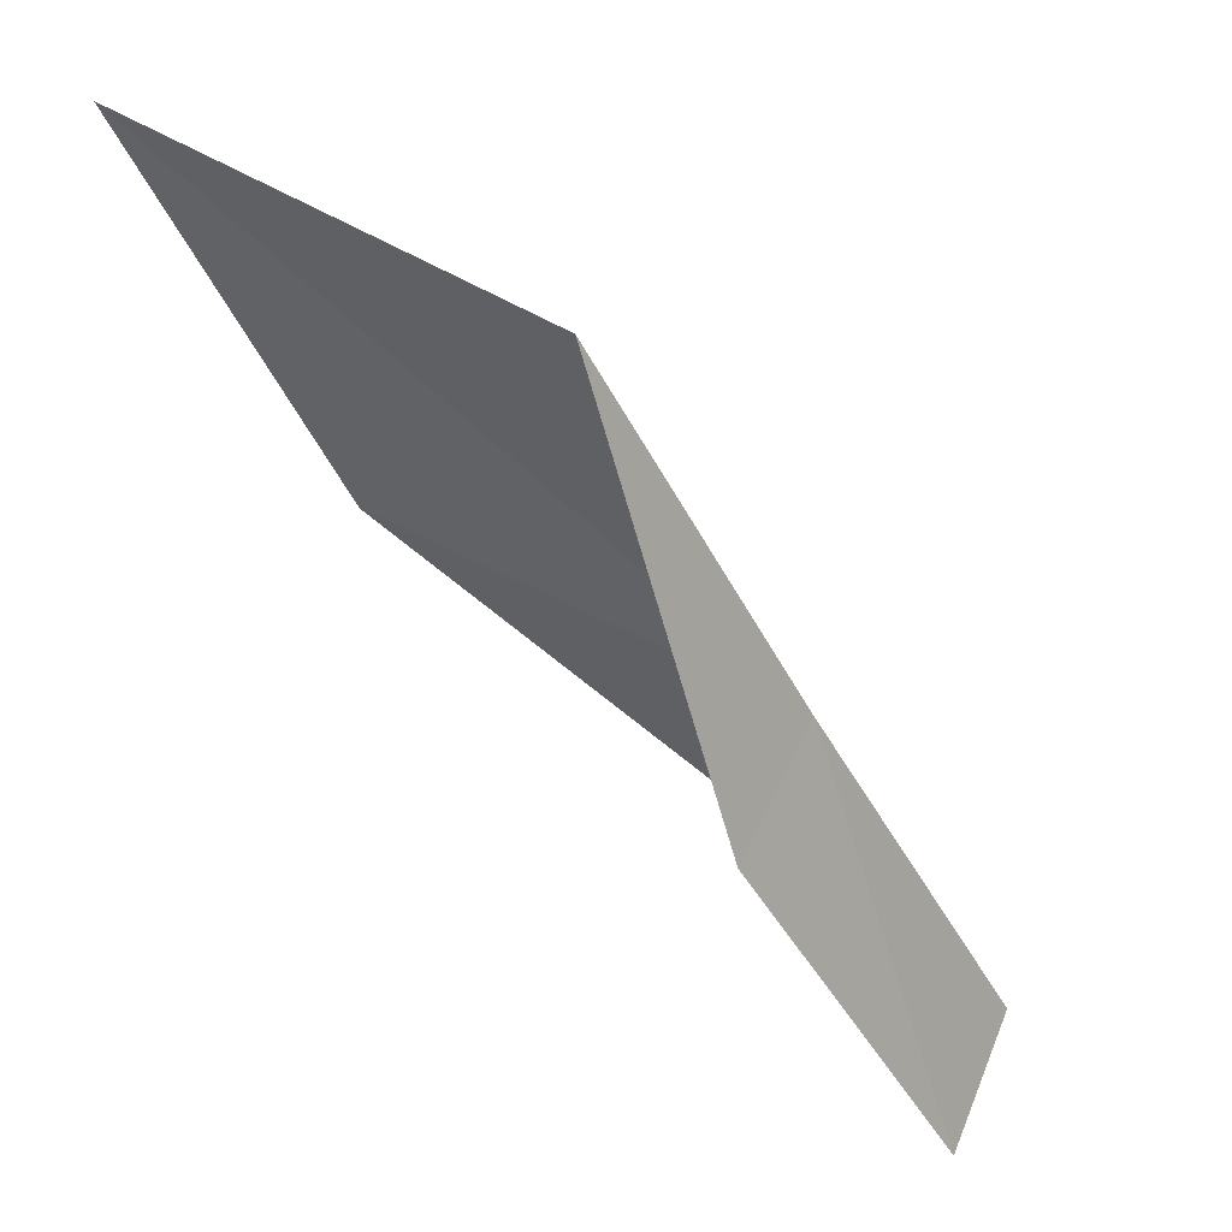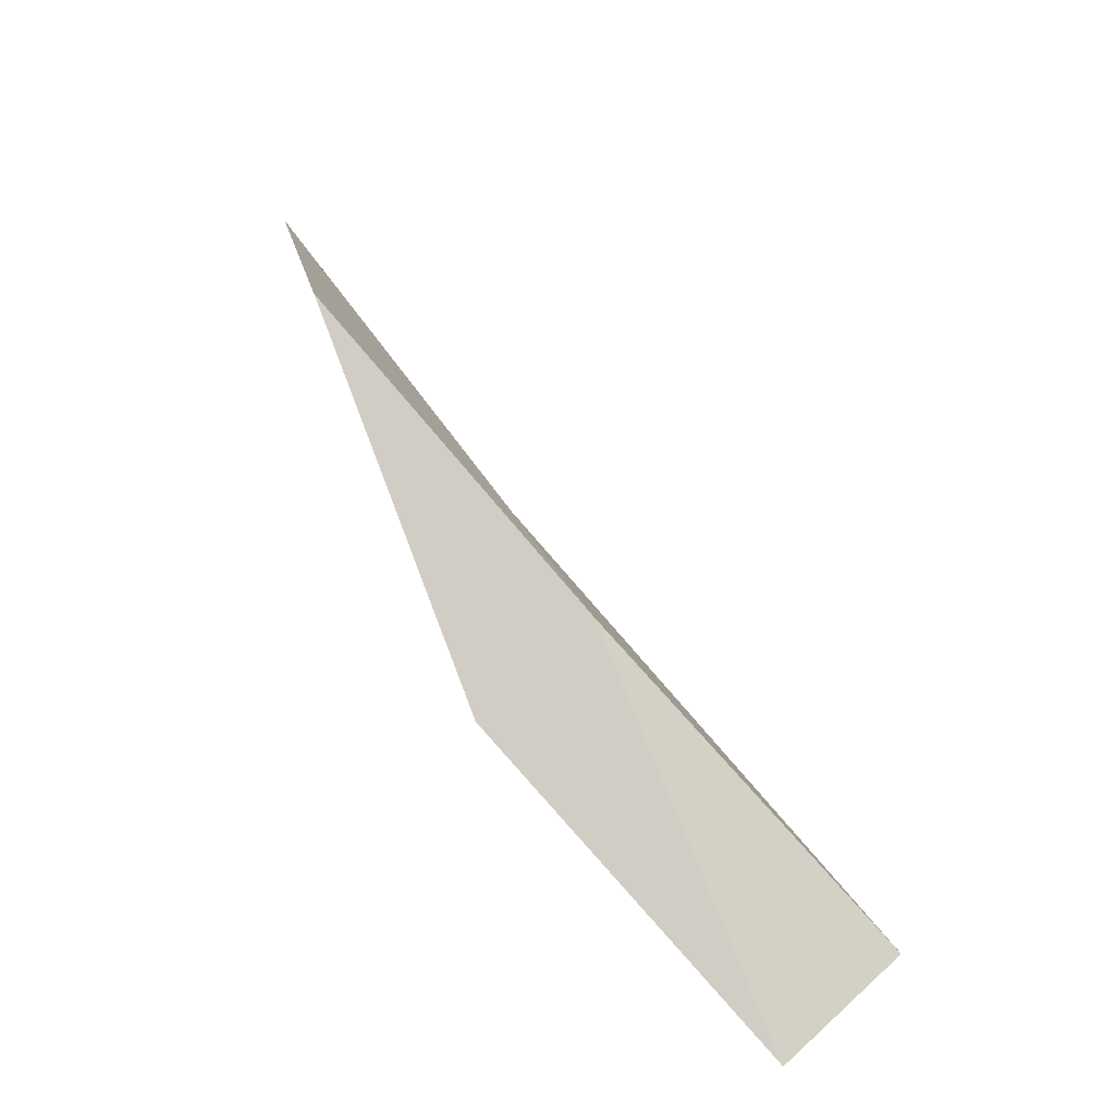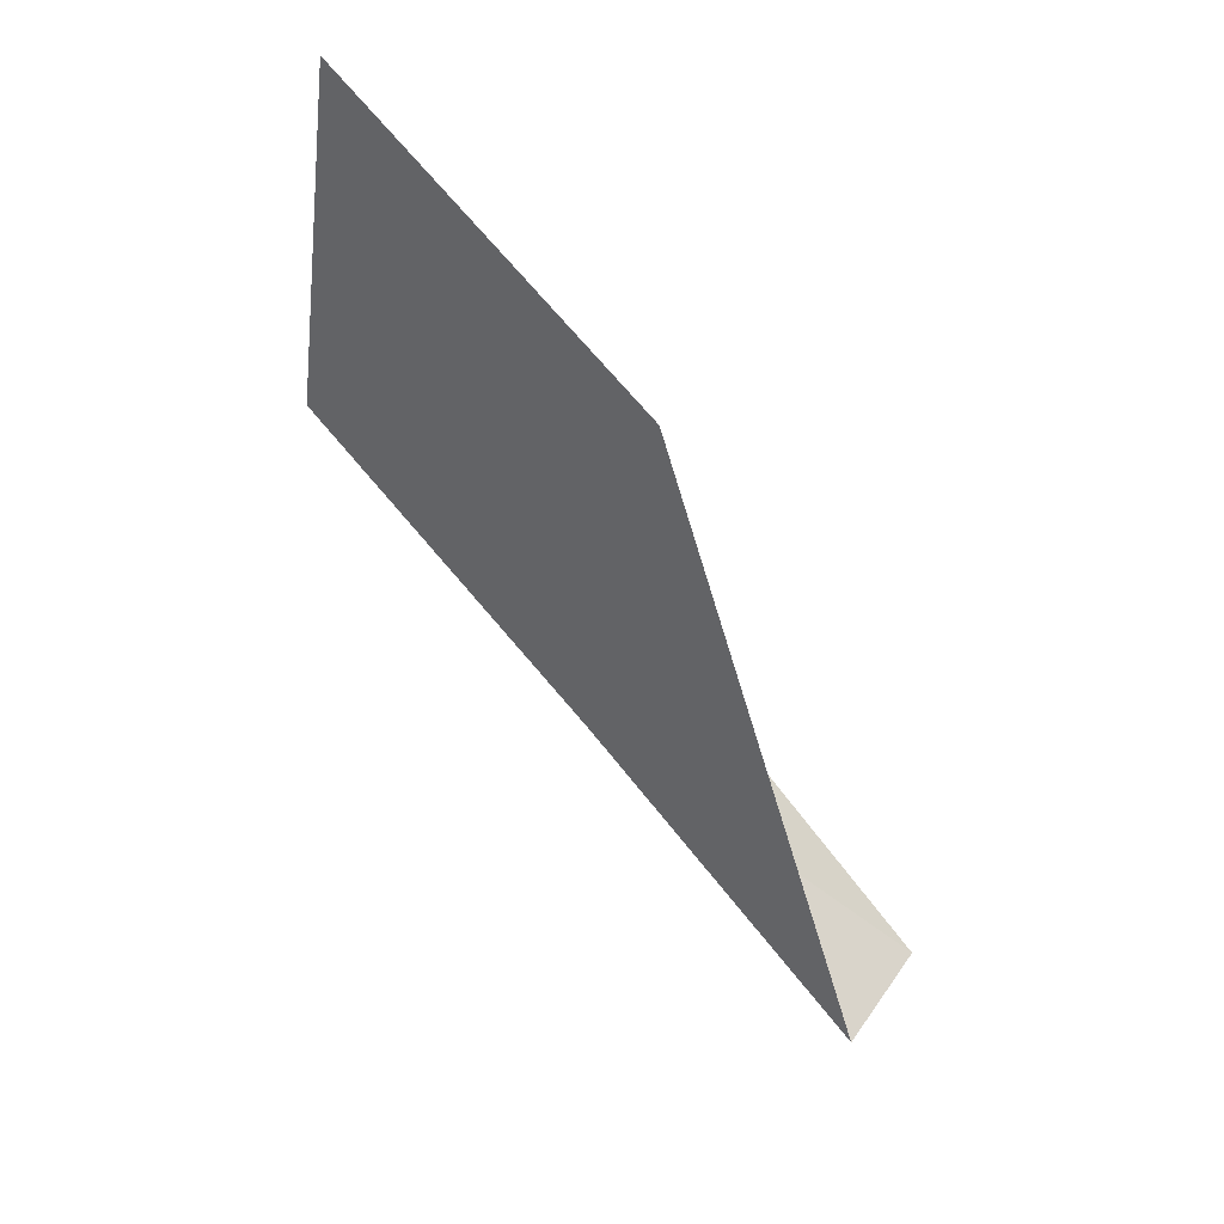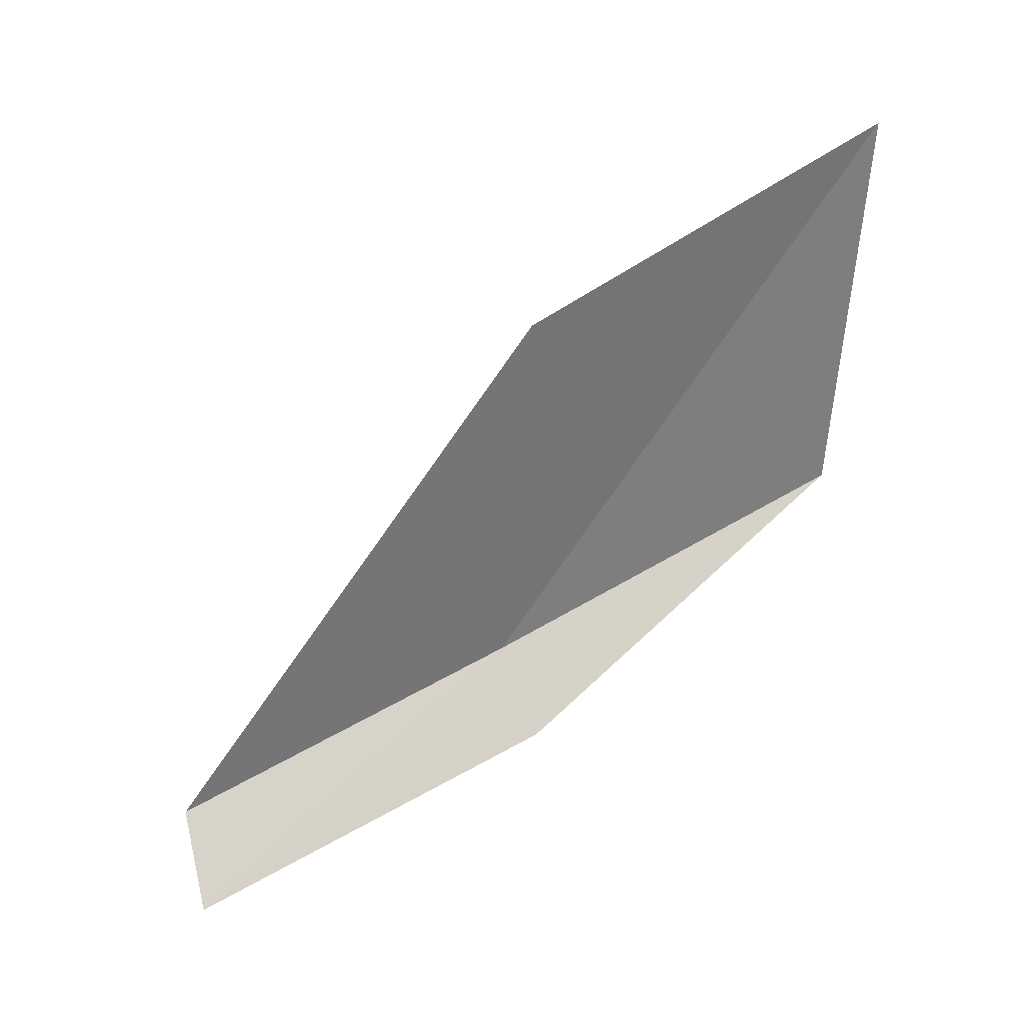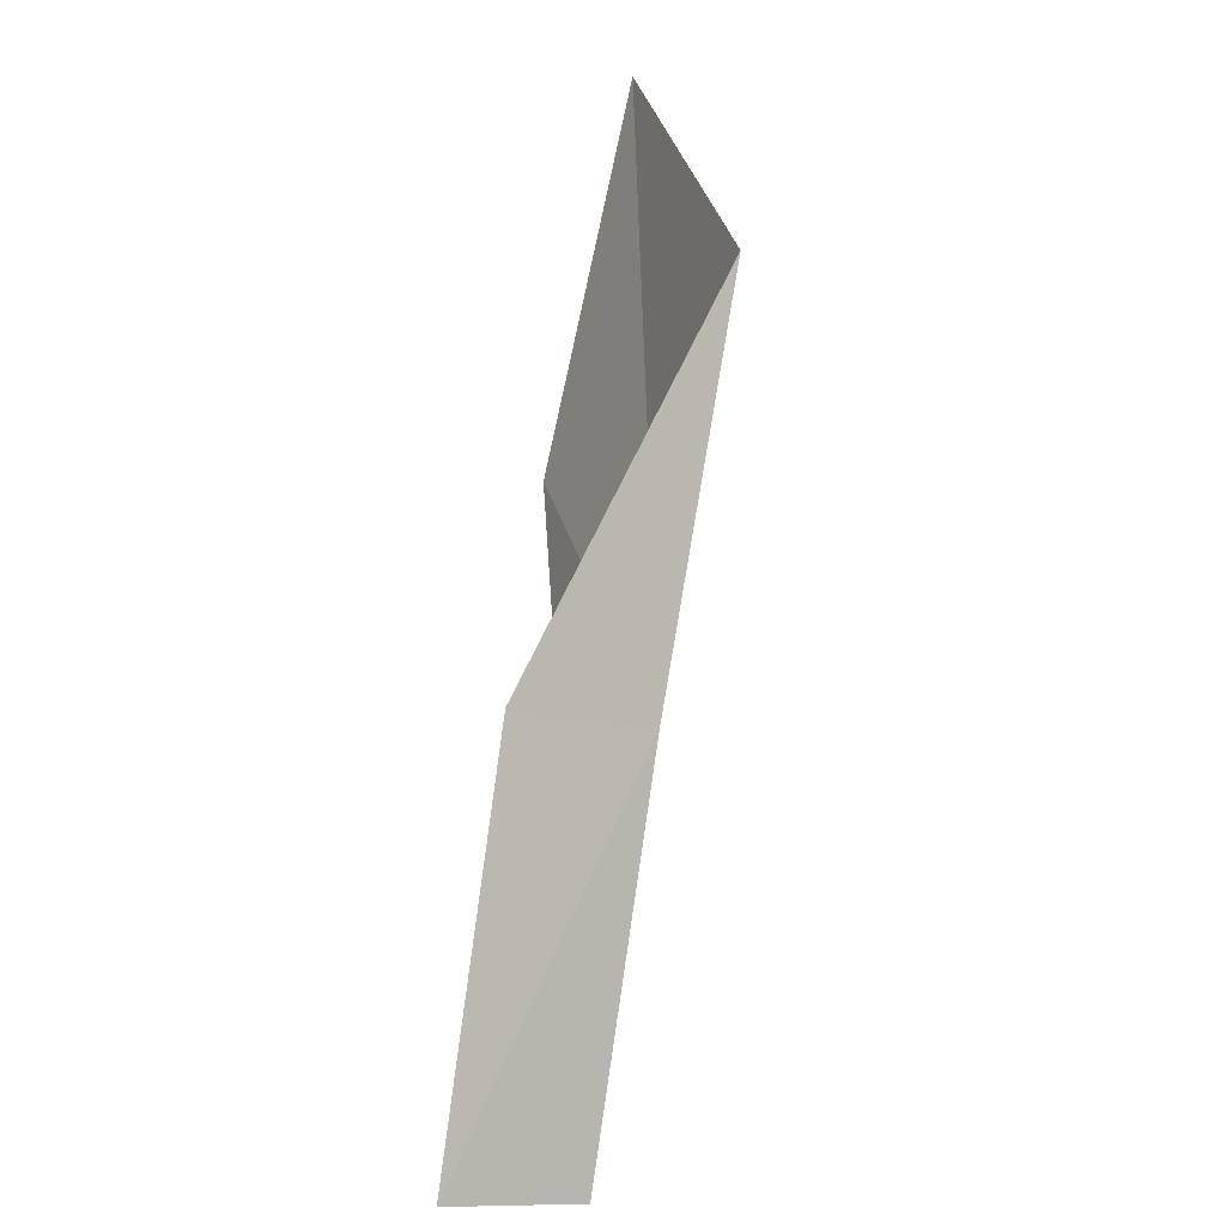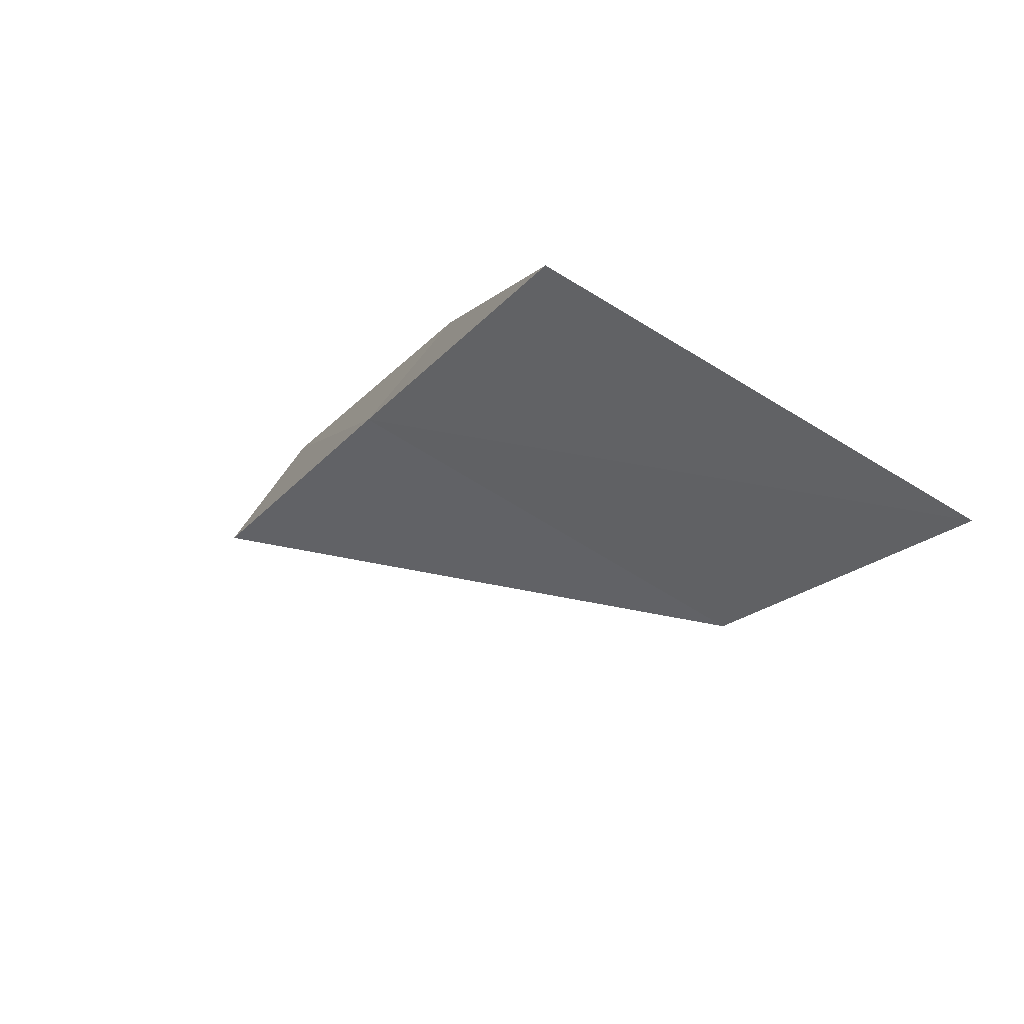
<metadata>
{"format":"obj","ext":"obj","renderer":"f3d","projection":"perspective","resolution":1024,"background":"white","views":[{"elev":57.2,"azim":-45.1,"up":"+Z"},{"elev":-63.3,"azim":37.2,"up":"+Y"},{"elev":62.4,"azim":122.9,"up":"+Y"},{"elev":17.0,"azim":-106.2,"up":"+Y"},{"elev":-61.2,"azim":-20.9,"up":"+Y"},{"elev":54.9,"azim":141.9,"up":"+Z"}]}
</metadata>
<code>
v -20.48 -7.272 14
v -21.13 -5.058 14
v -20.08 -8.334 12
v -20.83 -8.647 12
v -21.25 -7.545 14
v -20.84 -6.19 16
v -21.37 -3.945 16
f 1 2 3
f 1 3 4
f 1 4 5
f 1 5 6
f 1 6 7
f 1 7 2

</code>
